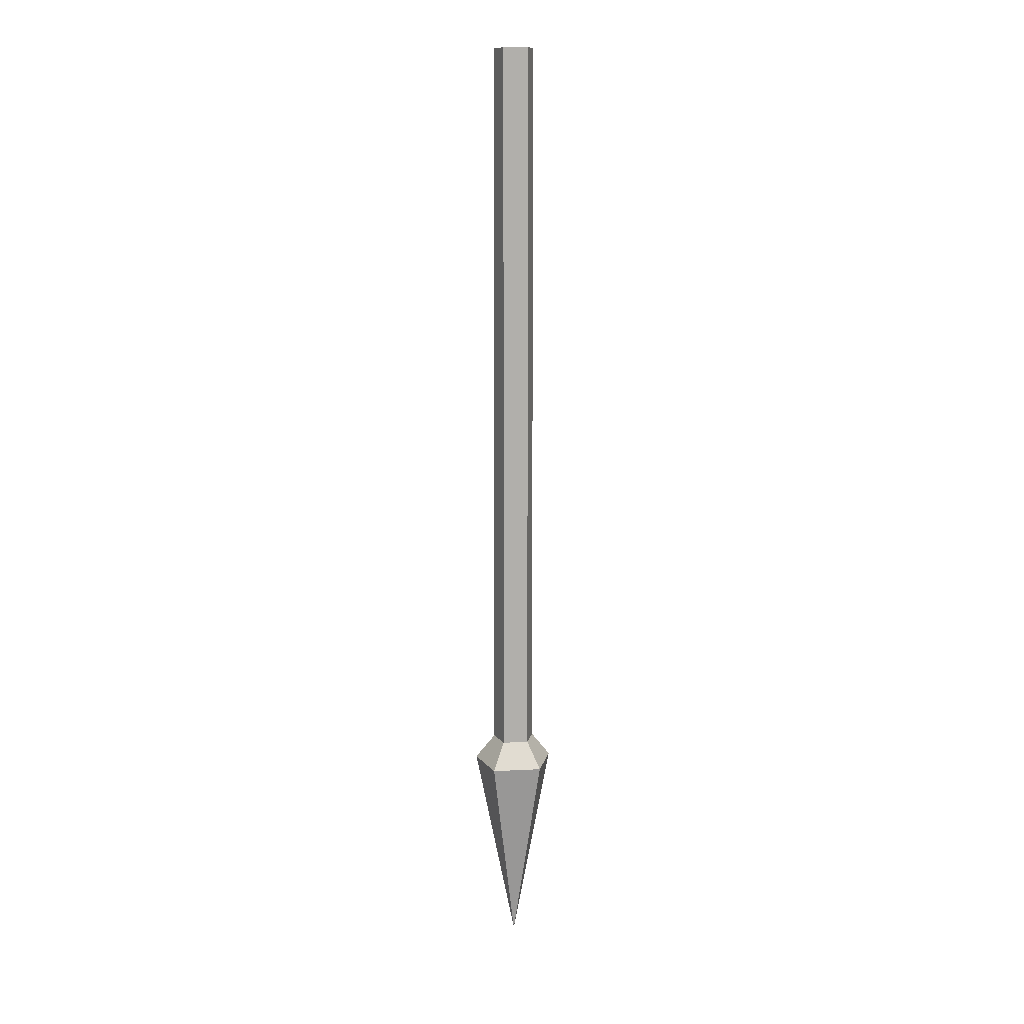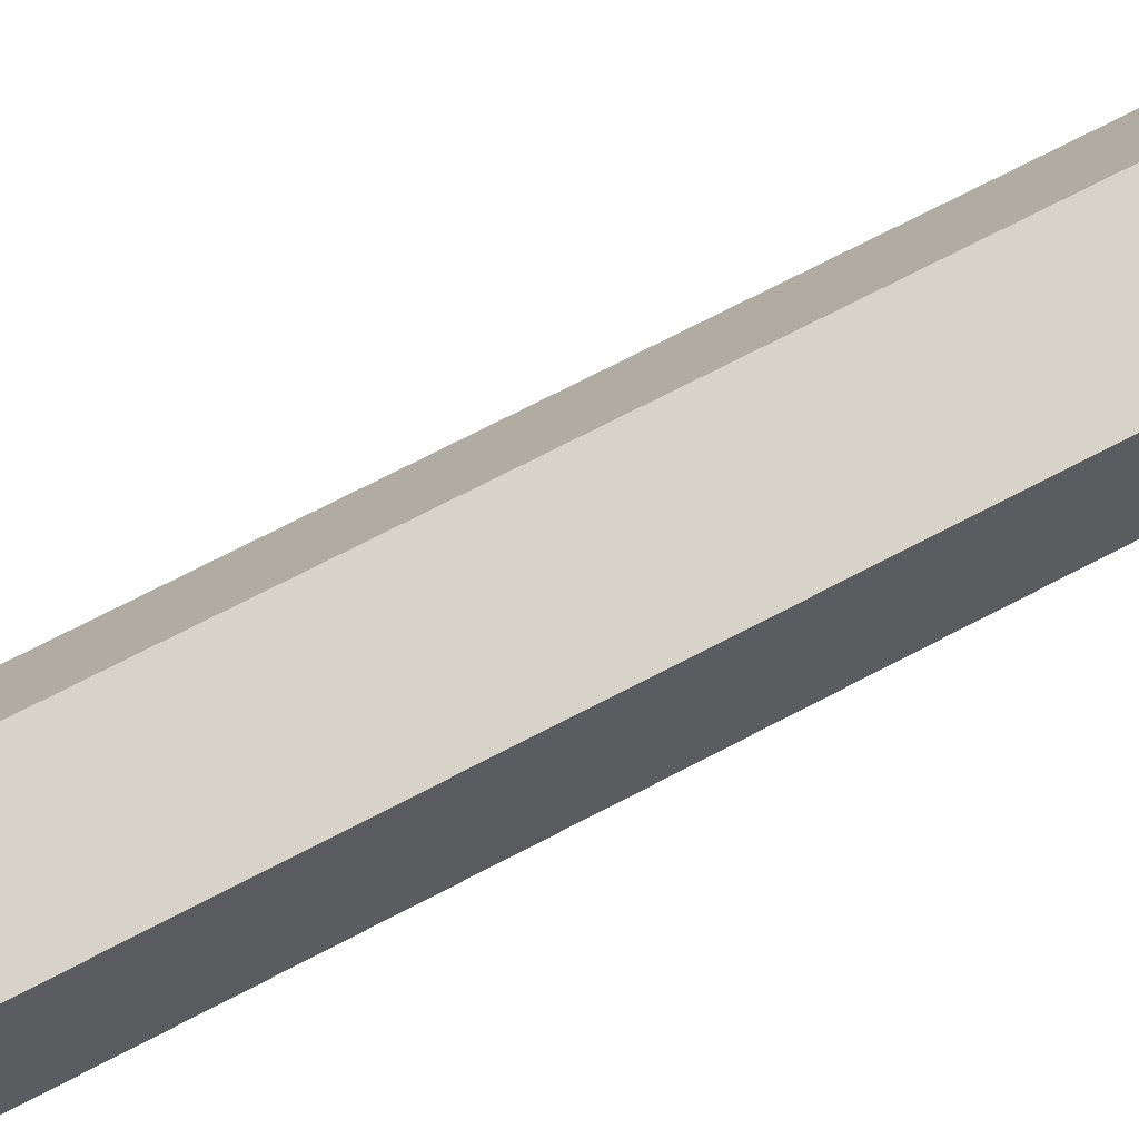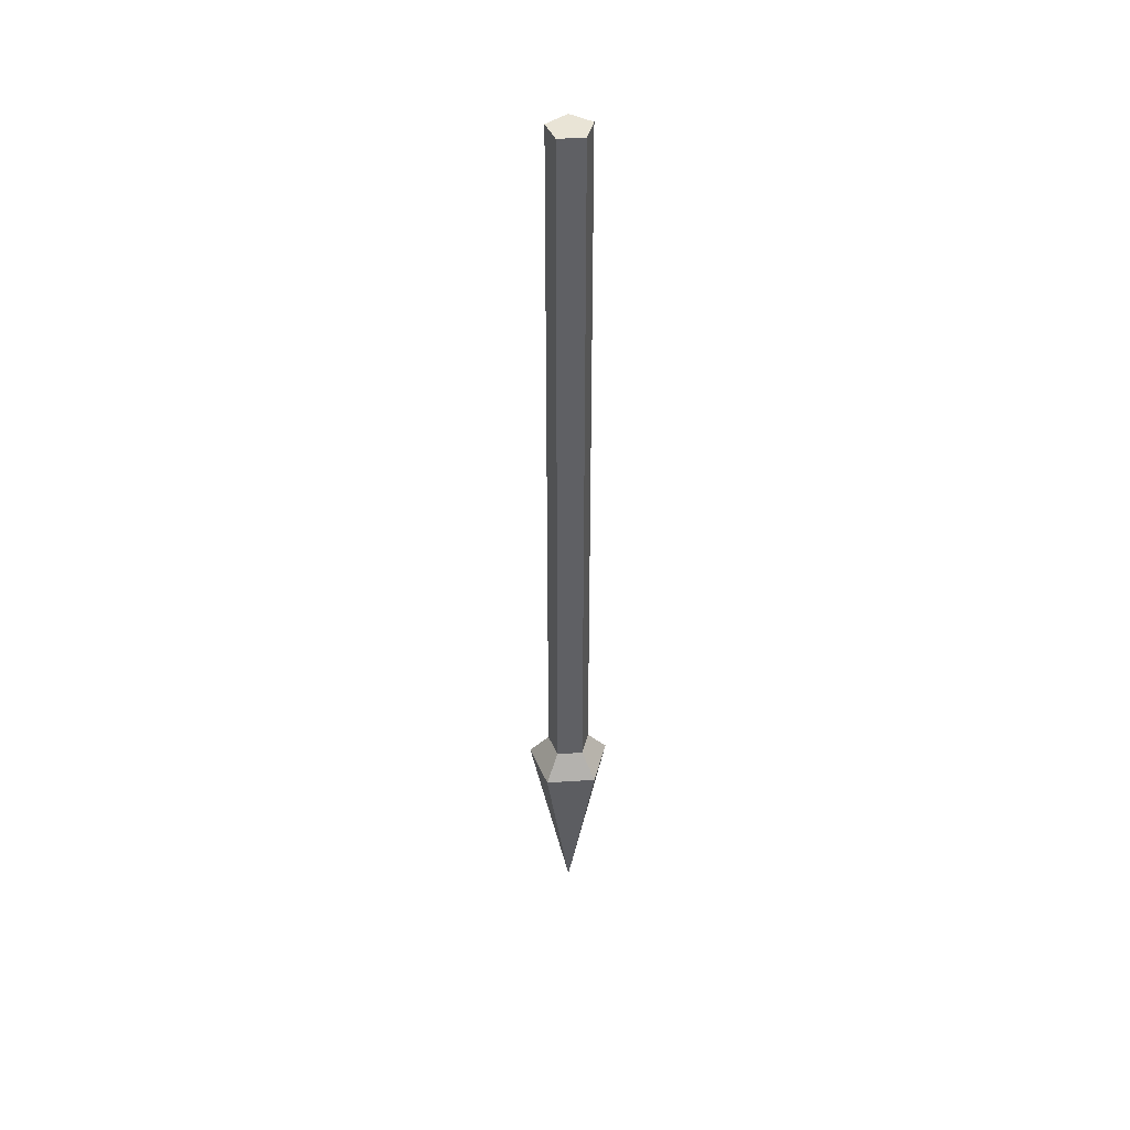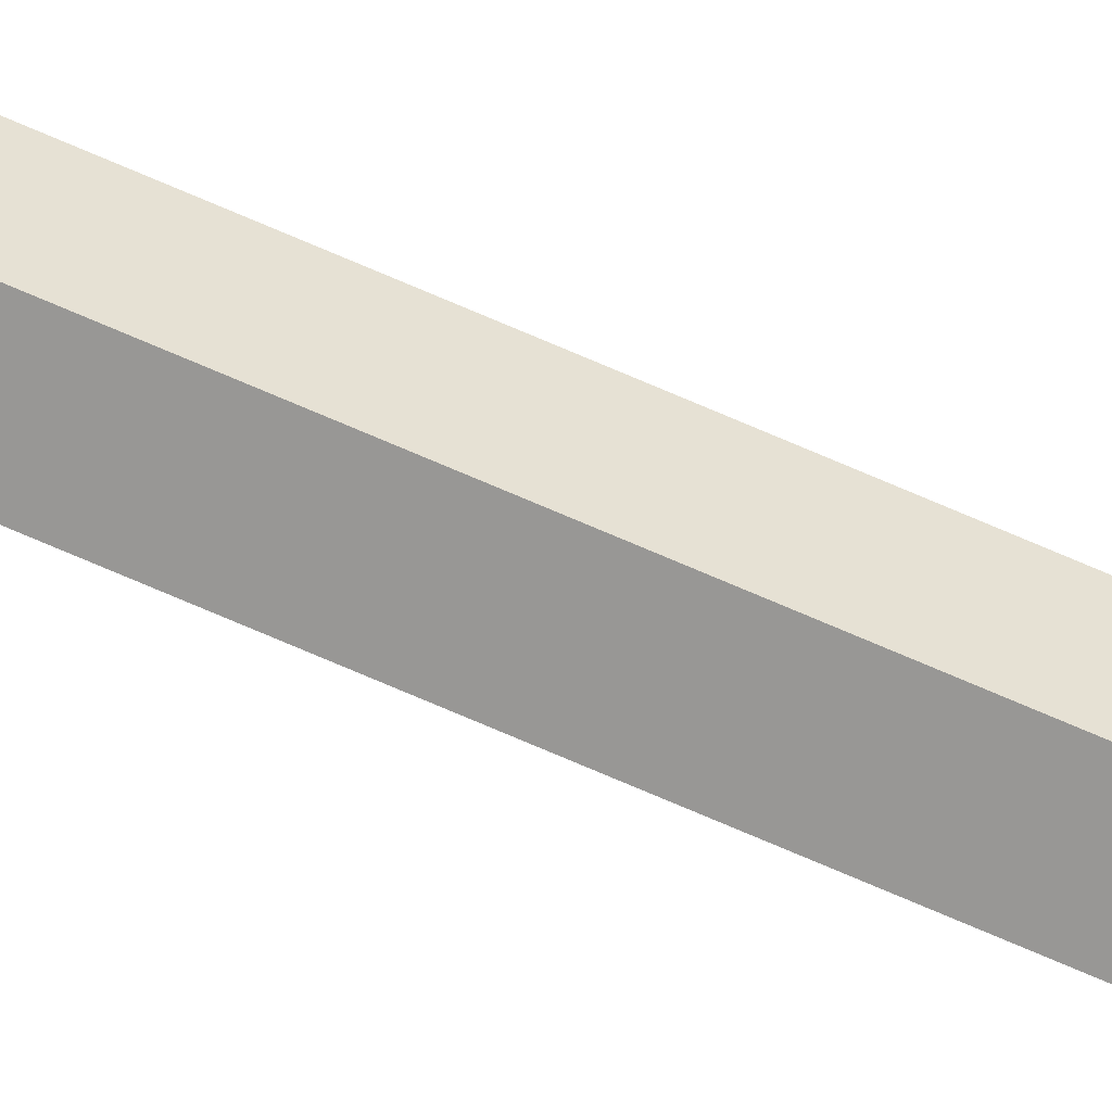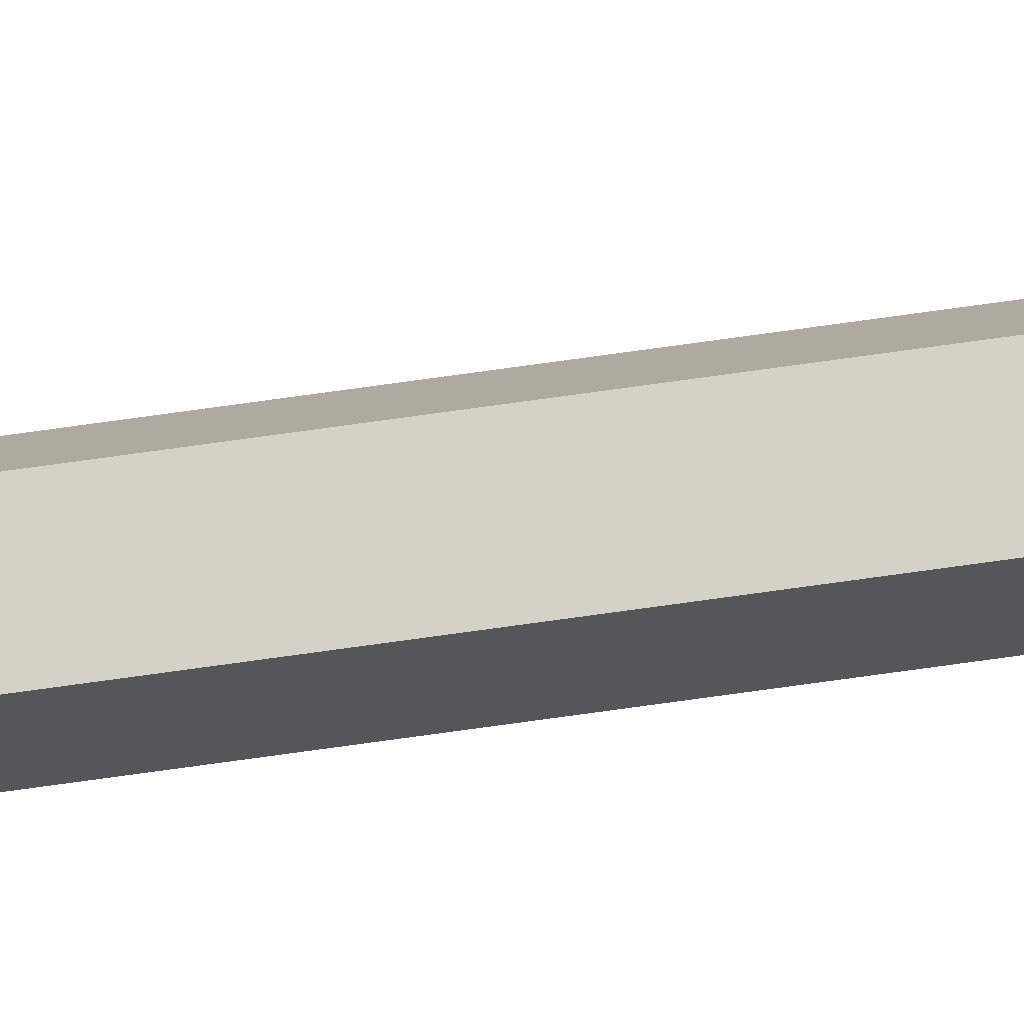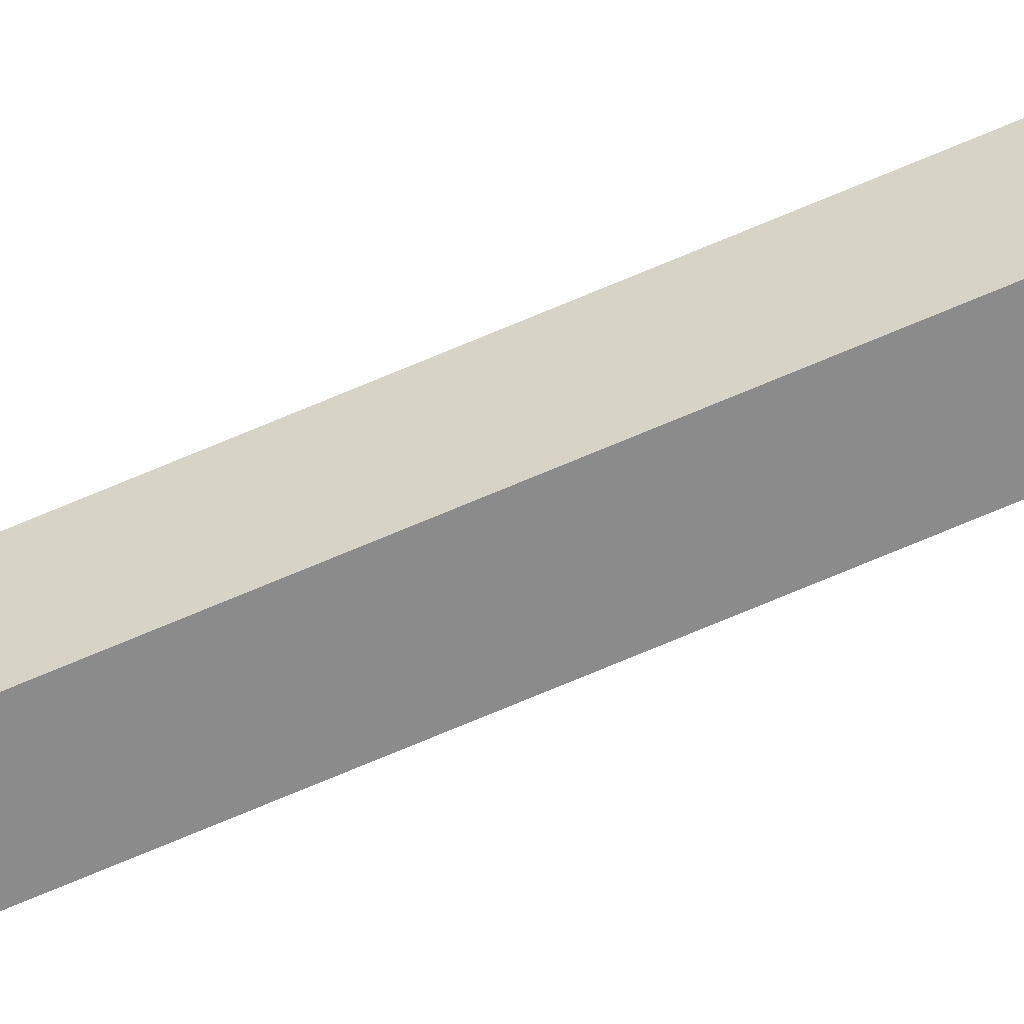
<metadata>
{"format":"obj","ext":"obj","renderer":"f3d","projection":"perspective","resolution":1024,"background":"white","views":[{"elev":12.3,"azim":-149.6,"up":"+Z"},{"elev":41.9,"azim":-126.6,"up":"+Y"},{"elev":43.2,"azim":-75.8,"up":"+Z"},{"elev":74.7,"azim":-66.8,"up":"+Y"},{"elev":45.1,"azim":79.3,"up":"+Y"},{"elev":-63.8,"azim":-65.8,"up":"+Y"}]}
</metadata>
<code>
o Spear_Circle
v 0 0.07347 -0.5425
v 0.06988 0.0227 -0.5419
v 0.06656 0.02163 1.903
v 0 0.06998 1.903
v 0.04319 -0.05944 -0.5408
v -0.04319 -0.05944 -0.5408
v -0.04114 -0.05662 1.904
v 0.04114 -0.05662 1.904
v -0.06988 0.0227 -0.5419
v -0.06656 0.02163 1.903
v 0 0.1412 -0.6295
v 0.1343 0.04364 -0.6283
v 0.08302 -0.1143 -0.6263
v -0.08302 -0.1143 -0.6263
v -0.1343 0.04364 -0.6283
v 0 0 -1.295
f 1 2 3 4
f 5 6 7 8
f 9 1 4 10
f 2 5 8 3
f 6 9 10 7
f 10 4 3 8 7
f 2 1 11 12
f 6 5 13 14
f 1 9 15 11
f 5 2 12 13
f 9 6 14 15
f 12 11 16
f 14 13 16
f 11 15 16
f 13 12 16
f 15 14 16

</code>
